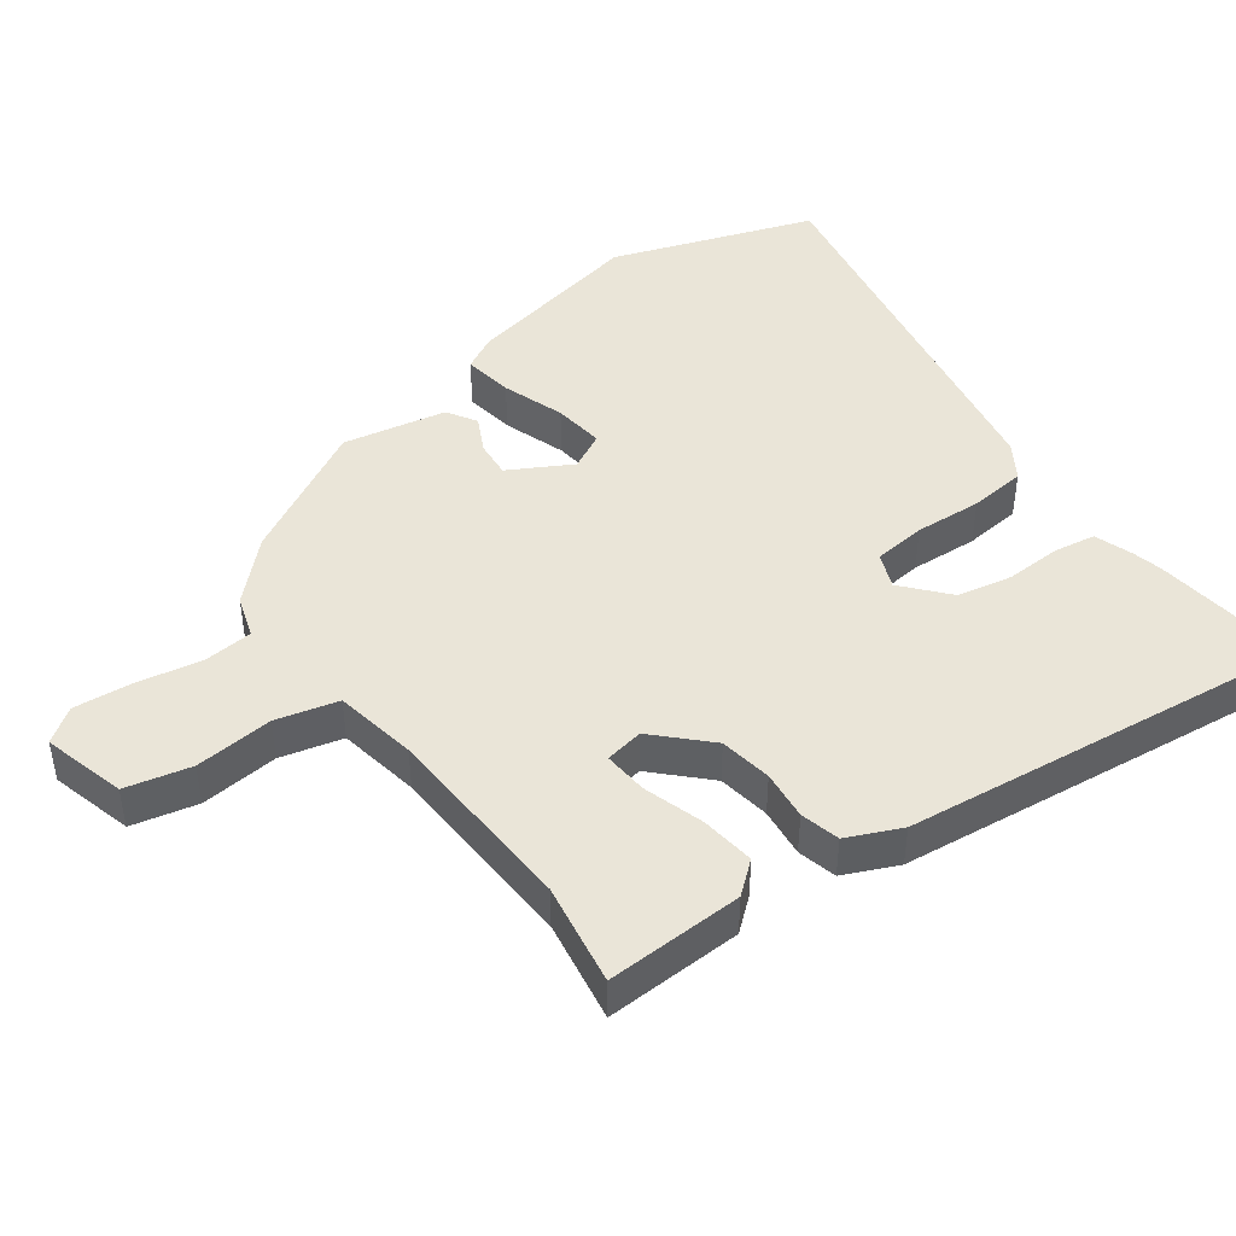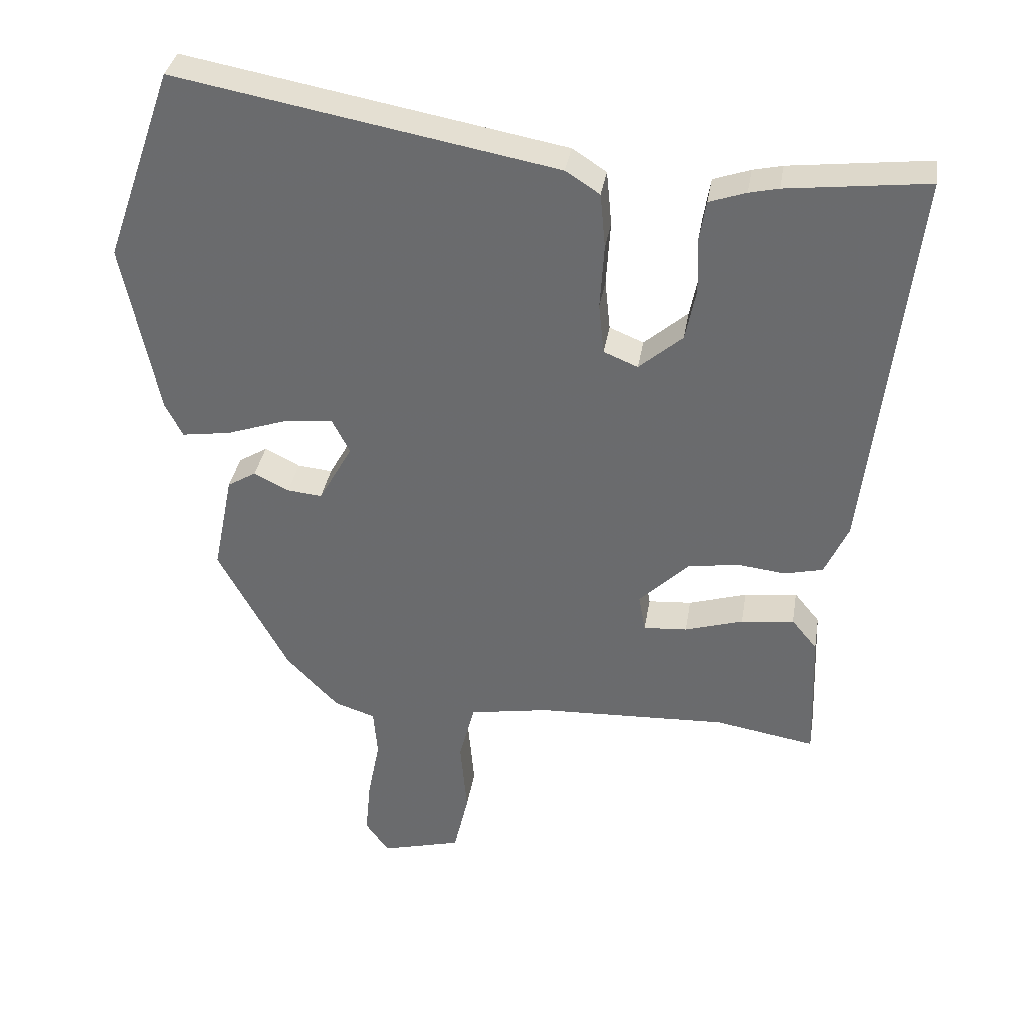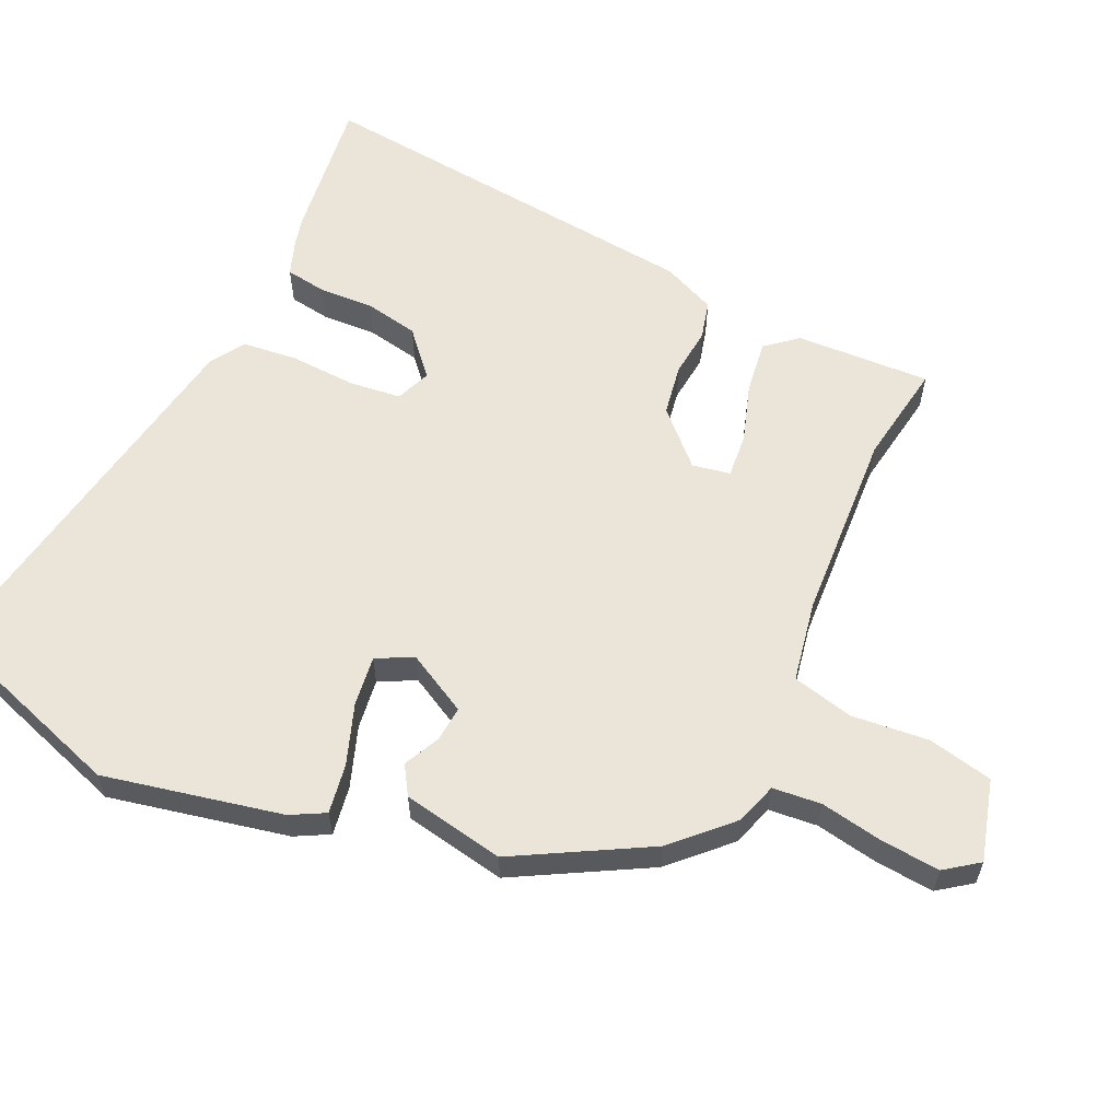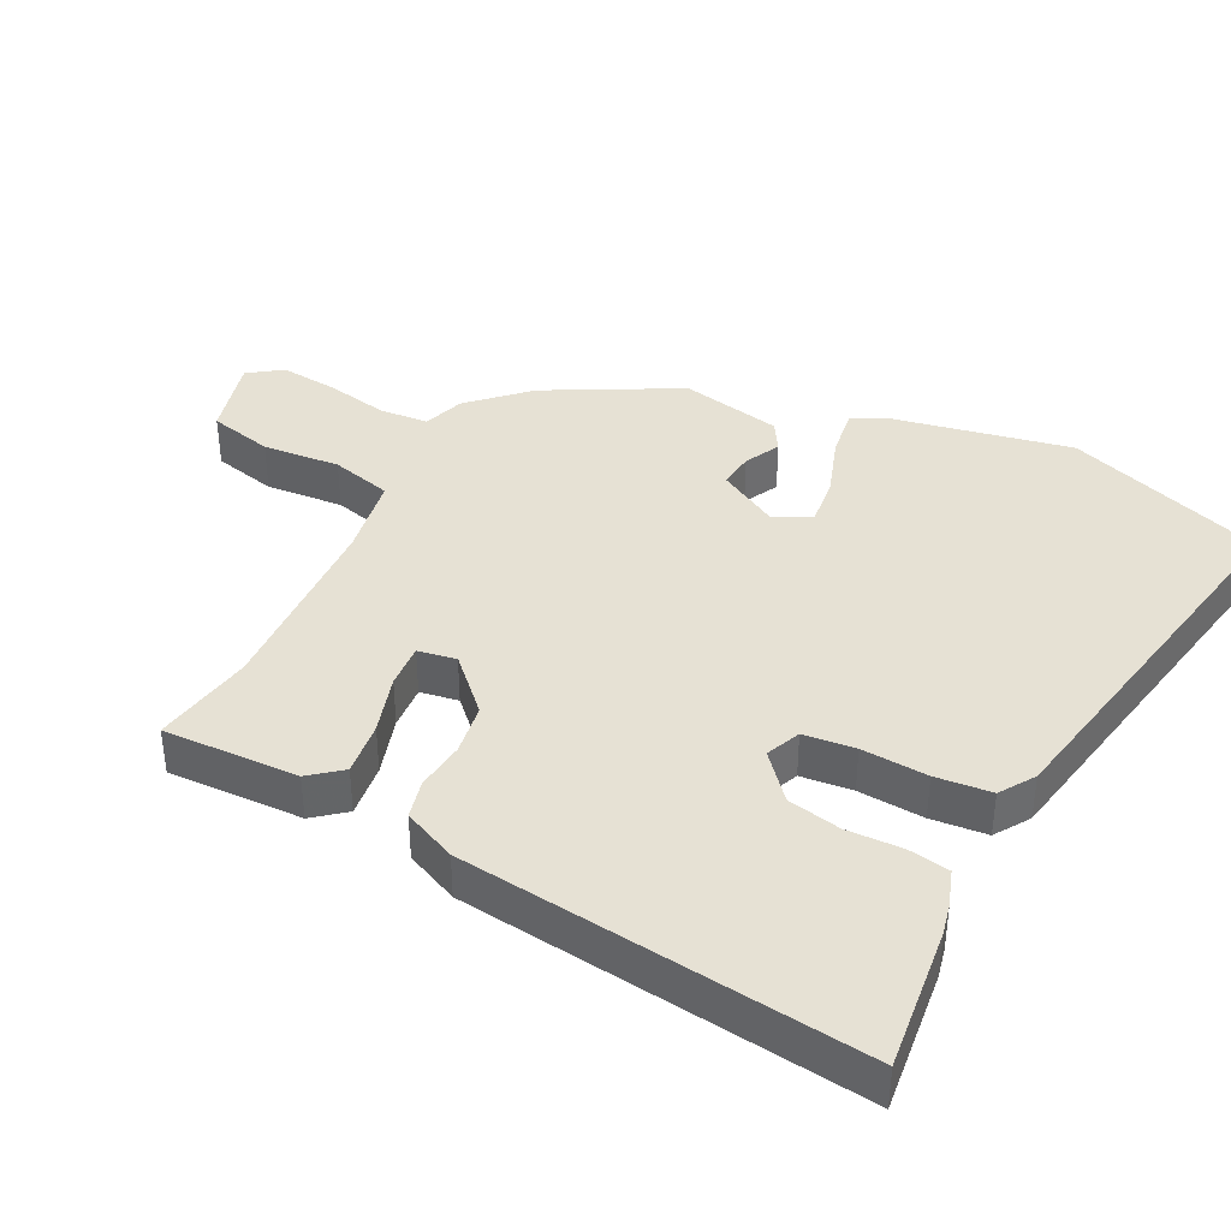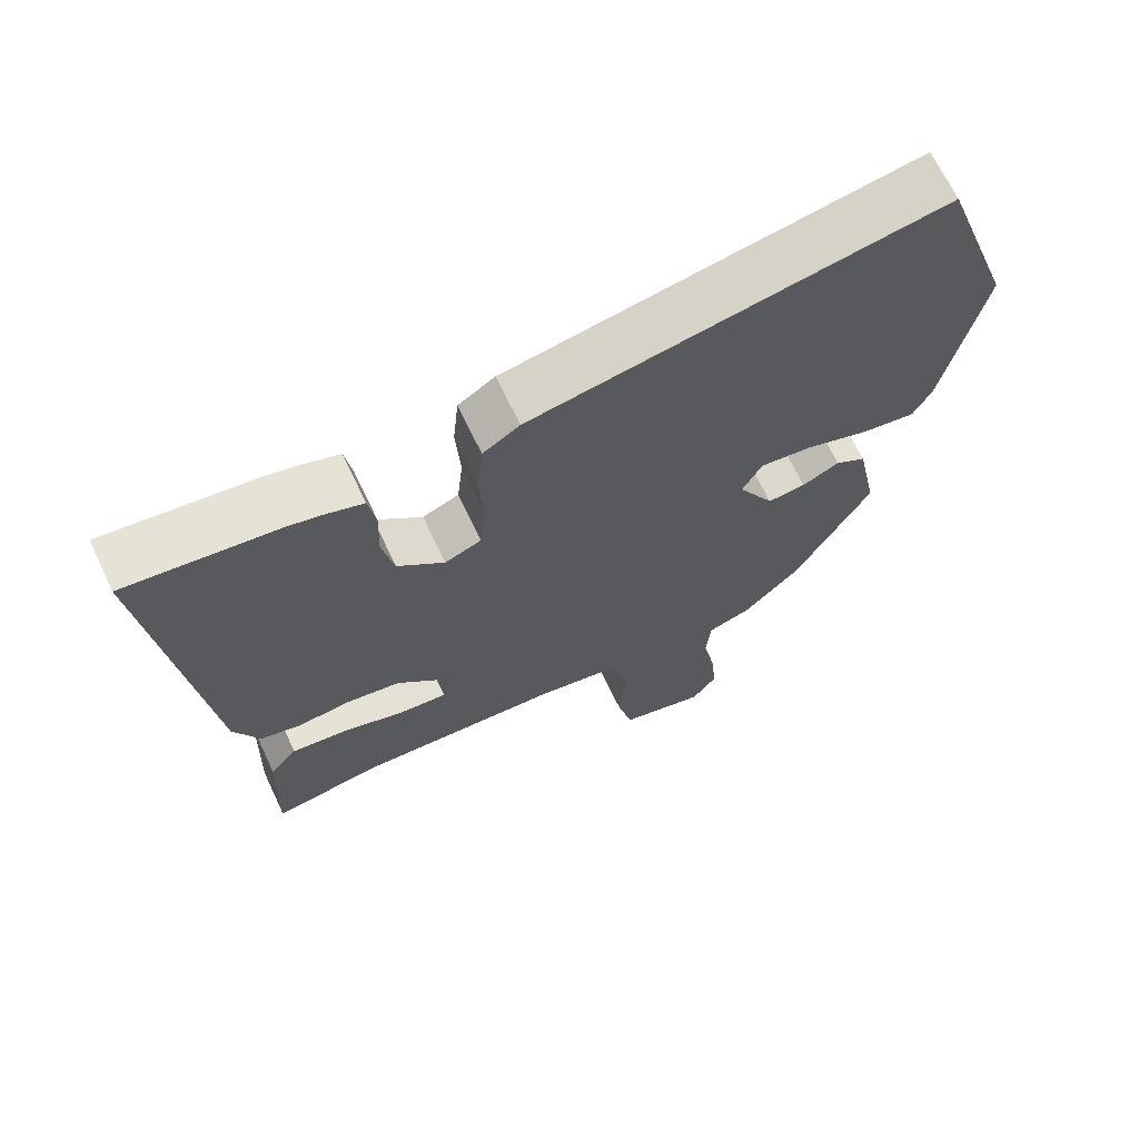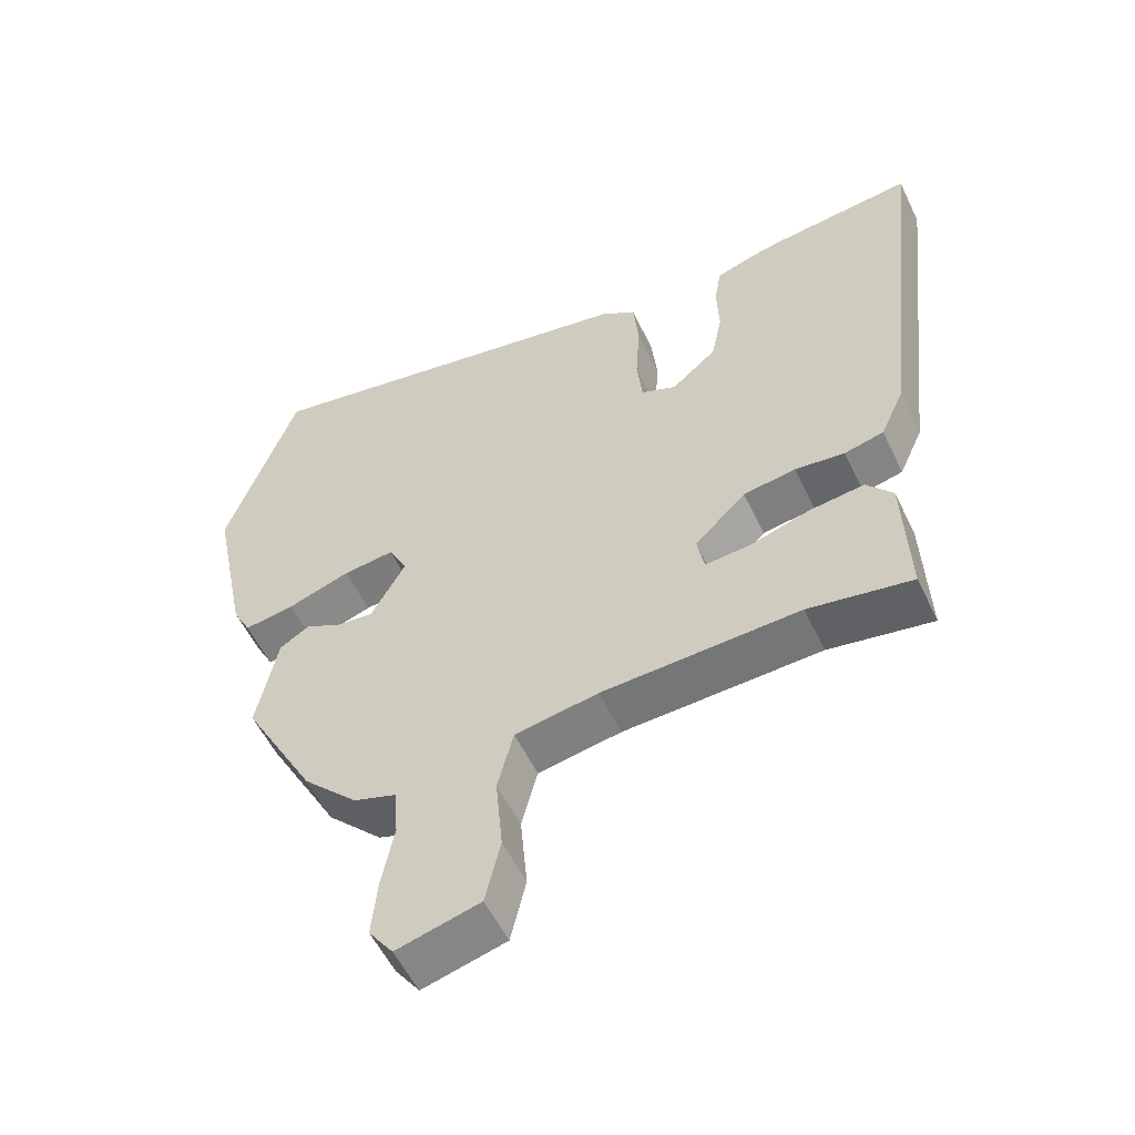
<metadata>
{"format":"obj","ext":"obj","renderer":"f3d","projection":"perspective","resolution":1024,"background":"white","views":[{"elev":45.0,"azim":-126.3,"up":"+Y"},{"elev":35.3,"azim":-170.7,"up":"+Z"},{"elev":59.3,"azim":114.3,"up":"+Y"},{"elev":39.1,"azim":-62.9,"up":"+Y"},{"elev":68.0,"azim":-25.4,"up":"+Z"},{"elev":-55.4,"azim":-154.6,"up":"+Z"}]}
</metadata>
<code>
v 0.467 0.07 0.594
v 0.569 0.07 0.302
v 0.516 0.07 0.039
v 0.49 0.07 -0.011
v 0.417 0.07 0
v 0.327 0.07 0.031
v 0.253 0.07 0.04
v 0.226 0.07 -0.013
v 0.276 0.07 -0.103
v 0.329 0.07 -0.098
v 0.381 0.07 -0.072
v 0.424 0.07 -0.098
v 0.454 0.07 -0.248
v 0.349 0.07 -0.442
v 0.27 0.07 -0.523
v 0.209 0.07 -0.543
v 0.203 0.07 -0.615
v 0.221 0.07 -0.708
v 0.229 0.07 -0.793
v 0.194 0.07 -0.842
v 0.074 0.07 -0.81
v 0.052 0.07 -0.715
v 0.062 0.07 -0.601
v 0.039 0.07 -0.511
v -0.081 0.07 -0.49
v -0.365 0.07 -0.477
v -0.514 0.07 -0.502
v -0.507 0.07 -0.303
v -0.469 0.07 -0.257
v -0.39 0.07 -0.267
v -0.303 0.07 -0.294
v -0.238 0.07 -0.299
v -0.228 0.07 -0.243
v -0.302 0.07 -0.17
v -0.378 0.07 -0.158
v -0.45 0.07 -0.166
v -0.507 0.07 -0.152
v -0.542 0.07 -0.074
v -0.609 0.07 0.513
v -0.399 0.07 0.488
v -0.355 0.07 0.478
v -0.3 0.07 0.459
v -0.29 0.07 0.398
v -0.293 0.07 0.317
v -0.277 0.07 0.238
v -0.212 0.07 0.182
v -0.161 0.07 0.203
v -0.153 0.07 0.279
v -0.159 0.07 0.376
v -0.151 0.07 0.458
v -0.1 0.07 0.491
v 0.467 0 0.594
v 0.569 0 0.302
v 0.516 0 0.039
v 0.49 0 -0.011
v 0.417 0 0
v 0.327 0 0.031
v 0.253 0 0.04
v 0.226 0 -0.013
v 0.276 0 -0.103
v 0.329 0 -0.098
v 0.381 0 -0.072
v 0.424 0 -0.098
v 0.454 0 -0.248
v 0.349 0 -0.442
v 0.27 0 -0.523
v 0.209 0 -0.543
v 0.203 0 -0.615
v 0.221 0 -0.708
v 0.229 0 -0.793
v 0.194 0 -0.842
v 0.074 0 -0.81
v 0.052 0 -0.715
v 0.062 0 -0.601
v 0.039 0 -0.511
v -0.081 0 -0.49
v -0.365 0 -0.477
v -0.514 0 -0.502
v -0.507 0 -0.303
v -0.469 0 -0.257
v -0.39 0 -0.267
v -0.303 0 -0.294
v -0.238 0 -0.299
v -0.228 0 -0.243
v -0.302 0 -0.17
v -0.378 0 -0.158
v -0.45 0 -0.166
v -0.507 0 -0.152
v -0.542 0 -0.074
v -0.609 0 0.513
v -0.399 0 0.488
v -0.355 0 0.478
v -0.3 0 0.459
v -0.29 0 0.398
v -0.293 0 0.317
v -0.277 0 0.238
v -0.212 0 0.182
v -0.161 0 0.203
v -0.153 0 0.279
v -0.159 0 0.376
v -0.151 0 0.458
v -0.1 0 0.491
f 48 49 50 51
f 47 48 51 1
f 41 42 43 44
f 41 44 45
f 40 41 45
f 39 40 45
f 38 39 45 46
f 35 36 37 38
f 34 35 38 46
f 28 29 30 31
f 26 27 28 31
f 25 26 31 32
f 24 25 32 33
f 20 21 22 23
f 20 23 24
f 17 18 19 20
f 17 20 24
f 16 17 24 33
f 10 11 12 13
f 9 10 13 14
f 8 9 14 15
f 3 4 5 6
f 3 6 7
f 47 1 2 3
f 47 3 7
f 46 47 7 8
f 16 33 34 46
f 8 15 16 46
f 102 101 100 99
f 52 102 99 98
f 95 94 93 92
f 96 95 92
f 96 92 91
f 96 91 90
f 97 96 90 89
f 89 88 87 86
f 97 89 86 85
f 82 81 80 79
f 82 79 78 77
f 83 82 77 76
f 84 83 76 75
f 74 73 72 71
f 75 74 71
f 71 70 69 68
f 75 71 68
f 84 75 68 67
f 64 63 62 61
f 65 64 61 60
f 66 65 60 59
f 57 56 55 54
f 58 57 54
f 54 53 52 98
f 58 54 98
f 59 58 98 97
f 97 85 84 67
f 97 67 66 59
f 1 52 53 2
f 2 53 54 3
f 3 54 55 4
f 4 55 56 5
f 5 56 57 6
f 6 57 58 7
f 7 58 59 8
f 8 59 60 9
f 9 60 61 10
f 10 61 62 11
f 11 62 63 12
f 12 63 64 13
f 13 64 65 14
f 14 65 66 15
f 15 66 67 16
f 16 67 68 17
f 17 68 69 18
f 18 69 70 19
f 19 70 71 20
f 20 71 72 21
f 21 72 73 22
f 22 73 74 23
f 23 74 75 24
f 24 75 76 25
f 25 76 77 26
f 26 77 78 27
f 27 78 79 28
f 28 79 80 29
f 29 80 81 30
f 30 81 82 31
f 31 82 83 32
f 32 83 84 33
f 33 84 85 34
f 34 85 86 35
f 35 86 87 36
f 36 87 88 37
f 37 88 89 38
f 38 89 90 39
f 39 90 91 40
f 40 91 92 41
f 41 92 93 42
f 42 93 94 43
f 43 94 95 44
f 44 95 96 45
f 45 96 97 46
f 46 97 98 47
f 47 98 99 48
f 48 99 100 49
f 49 100 101 50
f 50 101 102 51
f 51 102 52 1

</code>
